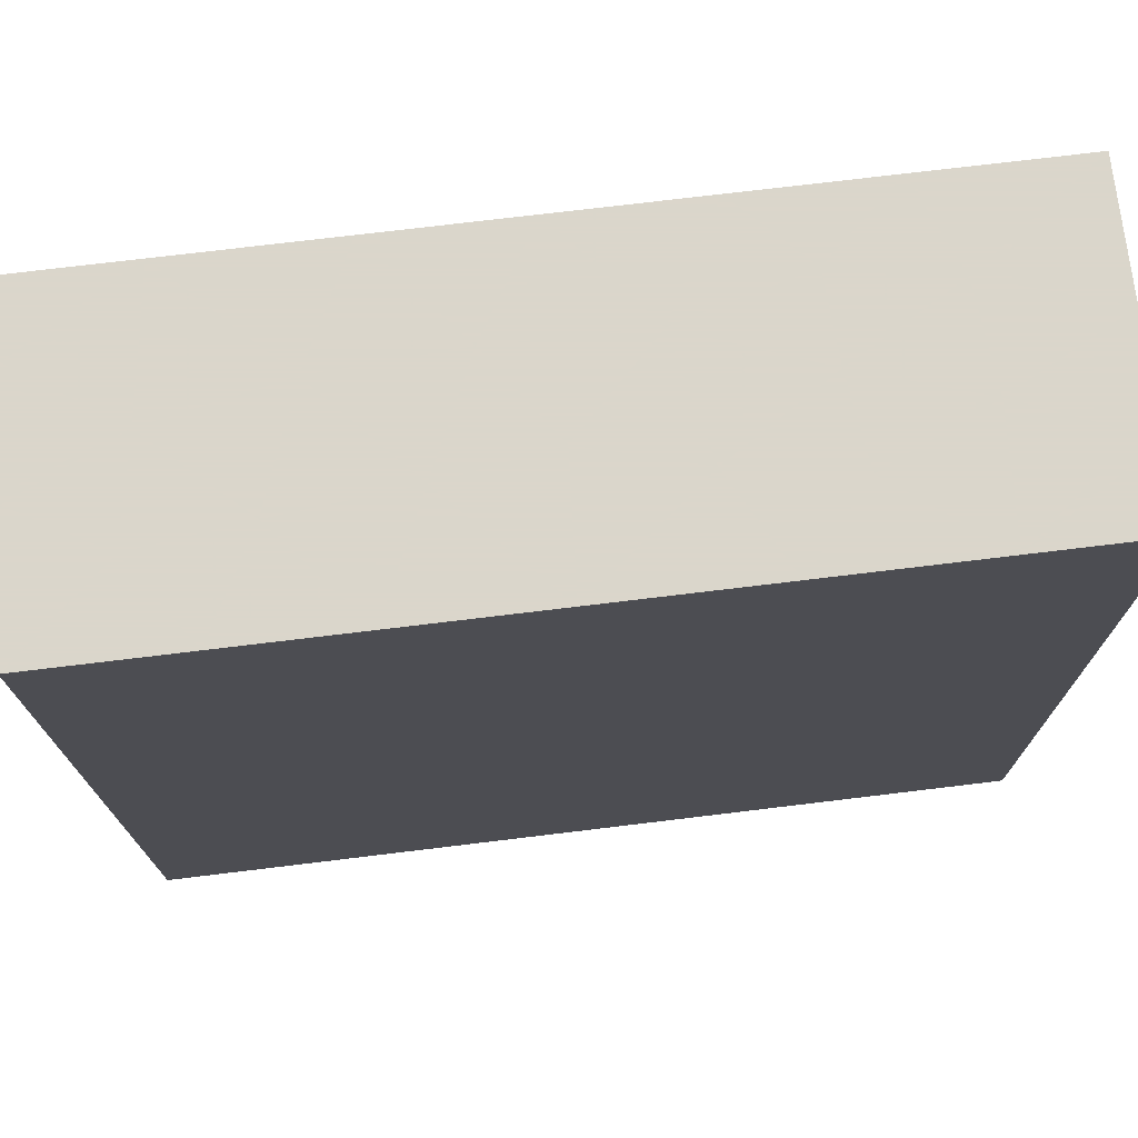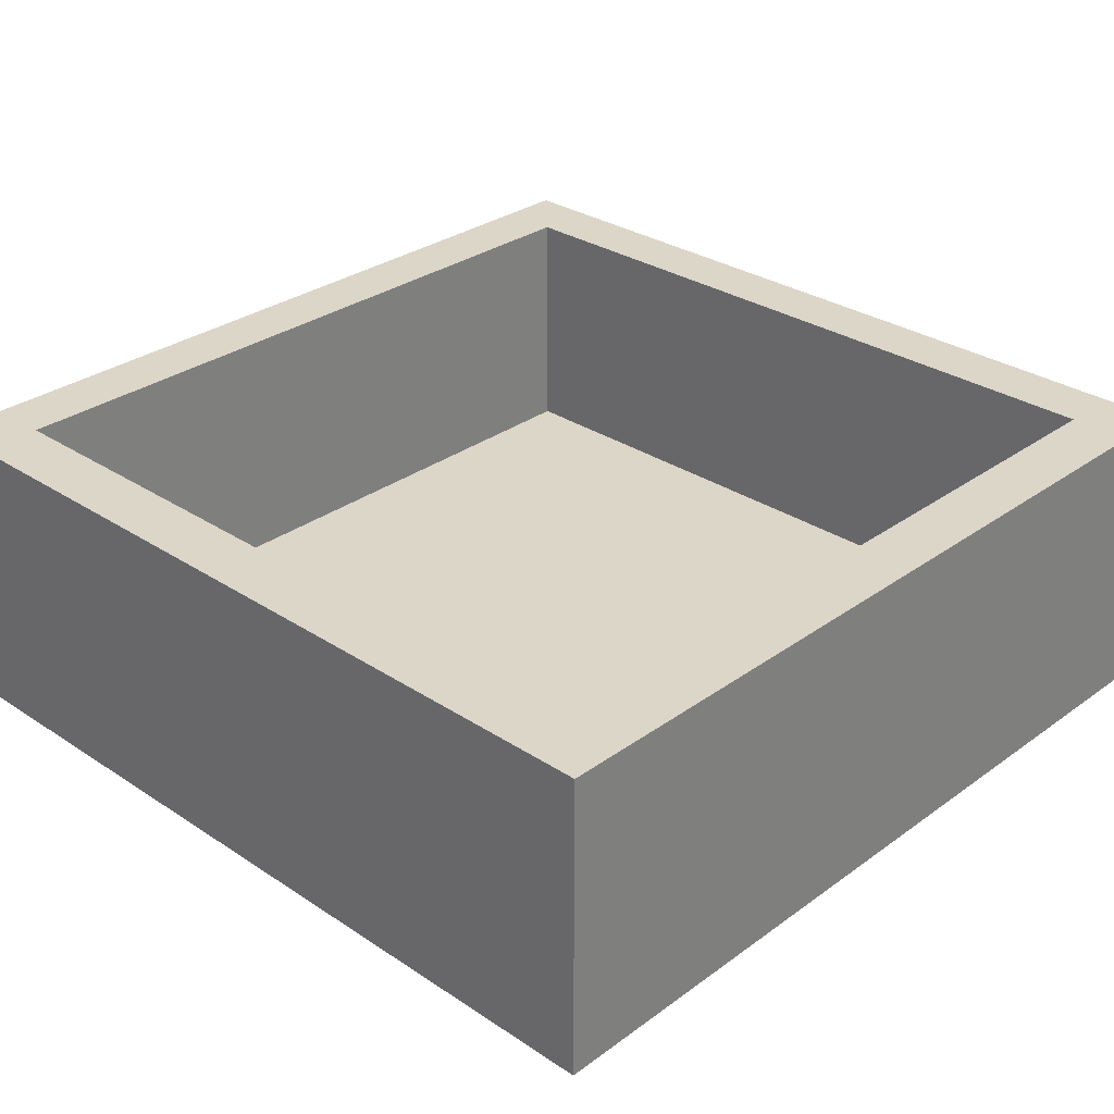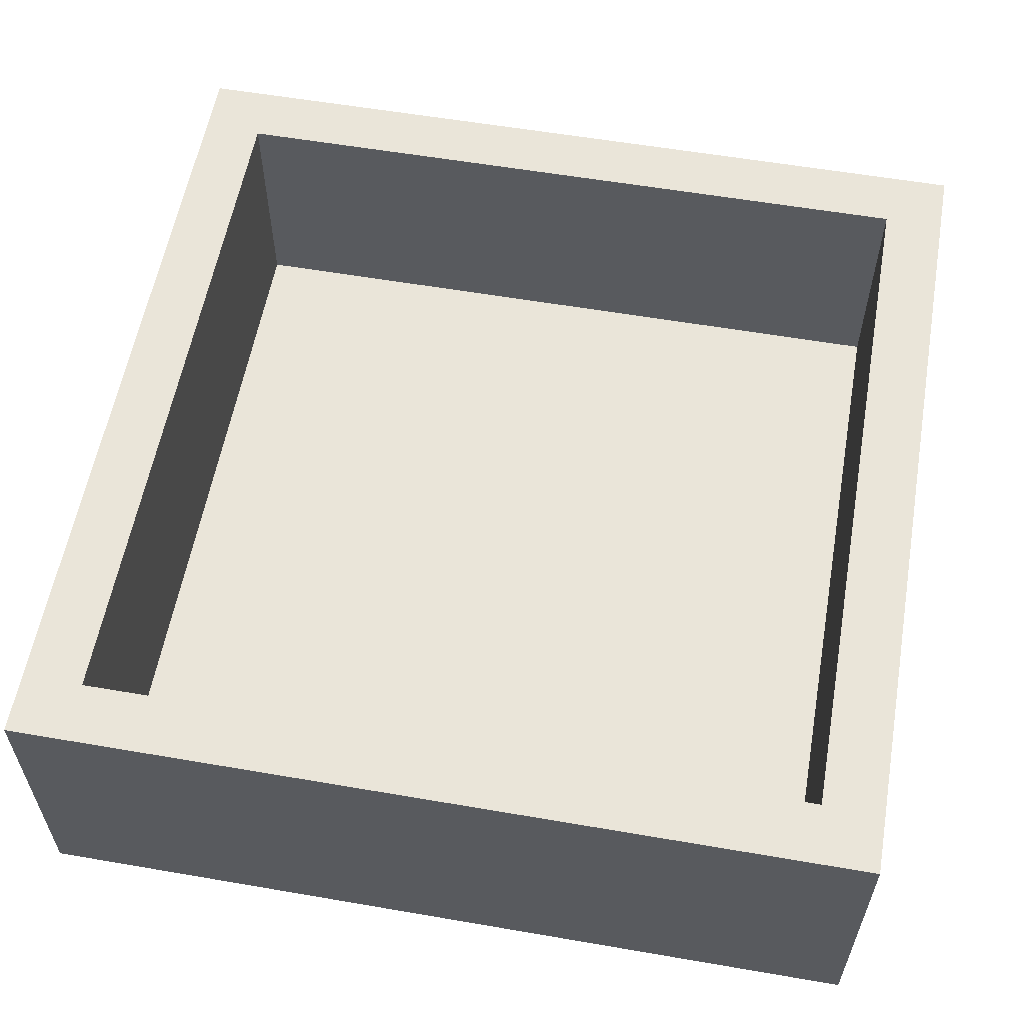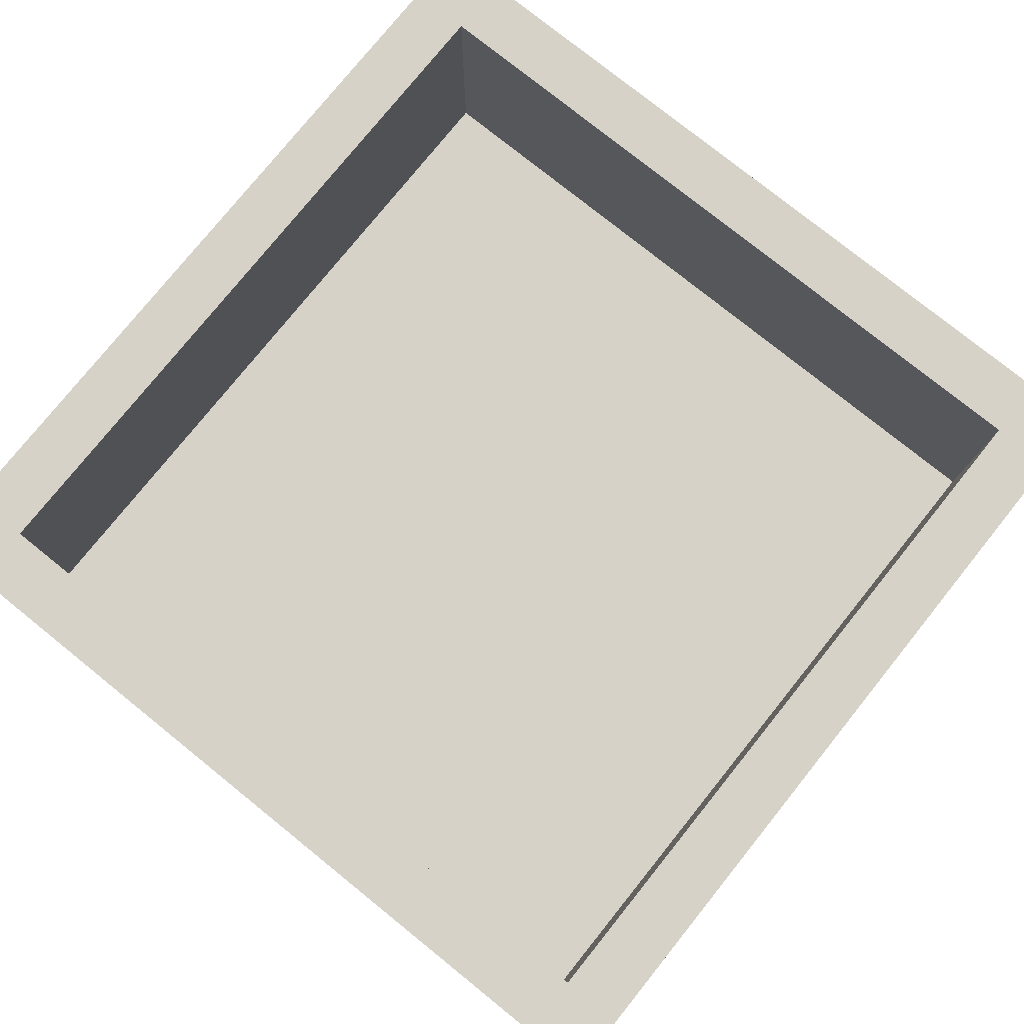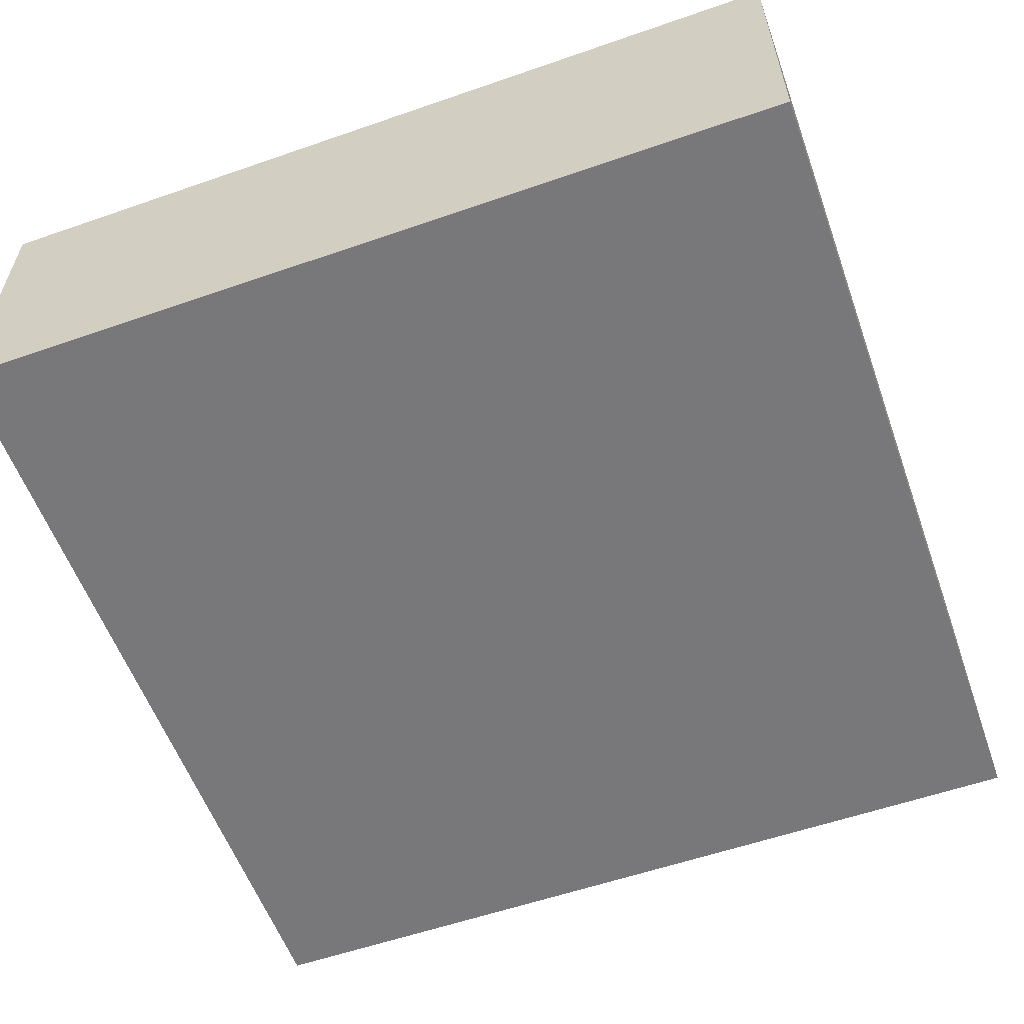
<metadata>
{"format":"obj","ext":"obj","renderer":"f3d","projection":"perspective","resolution":1024,"background":"white","views":[{"elev":73.7,"azim":173.1,"up":"+Y"},{"elev":30.2,"azim":133.7,"up":"+Z"},{"elev":58.1,"azim":100.1,"up":"+Z"},{"elev":77.9,"azim":-141.2,"up":"+Z"},{"elev":-57.6,"azim":19.8,"up":"+Z"}]}
</metadata>
<code>
v -1.179 1.5 0.6579
v -1.032 1.167 0
v -0.9304 1.462 -0.25
v 1.5 -1.056 0.426
v 1.098 -0.2568 0
v 1.5 -0.6786 0.6492
v -0.8503 0.243 -0.25
v 1.75 1.75 0.6745
v 1.183 -0.6657 0
v -1.5 1.273 0.7299
v -0.5211 -1.75 1
v -1.75 -1.445 0.6031
v -1.75 1.416 -0.25
v 1.32 -1.75 0.2081
v 0.8389 -1.75 0.1708
v -1.5 -1.123 0
v -1.37 -1.492 -0.25
v 1.75 0.8243 0.1611
v -0.3927 -0.3668 -0.25
v -0.629 -0.5711 0
v -1.75 0.5094 -0.25
v 1.75 -0.6589 0.1752
v 0.8931 -1.5 1
v 1.224 1.75 1
v 1.306 1.75 0.4591
v 1.75 -1.371 0.2051
v 0.03226 -1.027 0
v 1.4 -1.75 0.6317
v -0.8087 -0.2624 -0.25
v -1.75 0.2338 0.1594
v 1.5 -1.006 1
v 0.07841 0.002231 0
v -1.75 -0.004098 0.4983
v 0.3637 1.258 -0.25
v -0.1754 1.238 -0.25
v 0.362 -1.75 0.1505
v -1.5 0.9182 0
v 0.01729 1.75 0.2501
v -1.75 -1.228 1
v 1.232 -0.2081 -0.25
v -1.114 1.75 1
v -1.269 1.75 -0.25
v 0.9192 1.5 0
v 0.6543 0.01293 -0.25
v 0.8912 1.5 1
v -1.75 -1.75 0.6804
v 1.5 1.5 0.5008
v -0.8589 1.5 0.4205
v 1.75 1.118 -0.25
v 1.75 0.3249 0.1623
v -1.294 -1.75 0.6075
v 1.053 -1.048 0
v 1.157 1.75 -0.25
v -1.5 1.5 0.514
v 1.5 -1.5 0.5738
v -1.5 -0.6771 1
v -1.75 1.47 0.04159
v -1.5 -0.9299 0.5125
v -1.5 -0.5196 0.5884
v -1.5 -1.5 0.5013
v 1.75 1.268 1
v 1.75 0.06534 -0.25
v -1.204 1.5 0.3185
v 0.5068 -1.75 0.57
v 0.3048 -0.5594 0
v 0.6746 -0.8858 -0.25
v -1.75 0.6583 1
v -1.5 -0.04291 0
v 1.75 -1.45 0.6189
v -0.9739 0.7271 -0.25
v -1.75 0.6939 0.2161
v -1.019 -0.919 0
v -0.7086 1.172 -0.25
v 1.147 -1.75 -0.25
v -1.75 0.0336 1
v 1.5 -0.6603 0.3161
v -0.4809 -1.008 0
v -0.02983 1.5 0
v 1.379 1.75 0.07517
v 1.5 0.3185 0.501
v 1.5 1.051 0
v 0.07187 -1.75 1
v -0.2502 -1.5 0
v 1.75 0.8068 1
v 1.5 0.06663 1
v 1.75 -1.019 0.2533
v 0.0494 1.75 -0.25
v 1.75 0.07706 0.5796
v -1.211 -1.261 0
v -1.014 -0.3345 0
v 0.01581 1.5 0.4419
v -1.5 0.3865 1
v 1.75 -0.4052 0.5861
v 1.5 -0.2498 0.4952
v -1.355 -1.75 1
v 1.5 -0.8902 0
v -0.8911 -1.5 1
v -1.38 -1.75 -0.25
v -1.5 0.6682 0.488
v -0.3437 -1.75 -0.25
v 0.5461 -1.043 0
v 0.3122 1.5 1
v -1.75 -0.2346 0.1509
v -0.2 -0.5427 0
v 0.3929 -0.5315 -0.25
v -0.3669 0.07945 -0.25
v -1.75 0.4126 0.5868
v -1.287 -0.1339 -0.25
v 0.04819 -0.2009 -0.25
v -0.3192 1.75 0.5868
v 1.118 -1.5 0.6798
v -0.5488 -1.5 0.4998
v -0.03098 -1.299 -0.25
v -1.232 -0.6423 -0.25
v -1.5 -0.1991 1
v 0.7952 1.75 0.5649
v -0.8312 1.75 0.3928
v -1.5 1.5 1
v -1.5 -1.5 0
v -1.5 -1.5 1
v 1.5 -1.5 0
v -0.2426 1.5 1
v 1.5 -1.5 1
v -1.5 0.177 0.4862
v 1.75 -1.75 1
v 1.351 -1.33 -0.25
v 0.5608 0.3769 0
v 0.0134 1.75 1
v 1.75 1.037 0.5829
v -1.75 0.03763 -0.25
v 1.75 -0.4703 -0.25
v 1.75 1.75 1
v -1.5 1.143 0.4553
v -1.75 -0.739 0.1624
v -1.75 1.75 -0.25
v 0.8269 -0.482 -0.25
v 1.108 -1.5 0.3507
v -1.75 1.243 1
v -0.418 1.75 0.1275
v -0.8717 -1.5 0
v -0.9726 -1.75 1
v -1.75 1.75 1
v -1.5 0.4494 0
v 0.6629 0.7056 -0.25
v 1.75 0.5901 -0.25
v 1.5 0.02985 0
v -1.5 1.5 0
v 1.75 0.3195 1
v 0.4477 1.75 0.1789
v 1.75 -1.75 -0.25
v 0.2961 -1.5 0
v 1.216 -0.8185 -0.25
v -1.406 0.7461 -0.25
v -0.5462 1.75 1
v 1.359 1.348 -0.25
v -0.1414 -0.7647 -0.25
v -1.5 -1.077 1
v -1.75 -1.75 1
v -1.75 1.164 0.3646
v 1.217 0.3384 -0.25
v 1.75 -0.1752 1
v 1.75 1.75 -0.25
v -0.8744 1.75 0.05059
v 0.2572 1.75 0.5968
v 0.1482 0.5365 0
v -1.294 1.75 0.2424
v -1.255 1.177 -0.25
v -0.9405 0.281 0
v 0.2685 -0.9635 -0.25
v 1.01 0.7152 0
v 1.5 1.5 1
v 1.5 1.5 0
v -1.75 -1.75 -0.25
v 0.1028 -1.75 0.4883
v 1.75 -0.6754 1
v 1.75 -1.199 1
v -1.121 -1.75 0.1772
v -1.336 0.3549 -0.25
v -0.8046 -1.75 0.5875
v 0.6613 -1.75 1
v 0.8492 -1.5 0
v -0.06002 1.032 0
v 1.75 -1.75 0.4023
v 1.5 0.5786 1
v -1.75 -0.4623 -0.25
v 0.9034 1.279 -0.25
v 0.6411 -0.1379 0
v 1.5 1.087 1
v -1.75 1.75 0.4824
v -1.75 -1.073 -0.25
v 1.151 1.5 0.5014
v 0.02434 -1.5 0.5
v 0.506 0.8889 0
v 1.75 -0.1778 0.1672
v -1.5 -0.5778 0
v -1.257 1.75 0.6407
v -1.75 -0.6457 1
v -0.3127 -1.75 0.5625
v 1.052 0.2124 0
v -0.6181 1.75 -0.25
v 1.5 -0.453 1
v 0.647 -1.75 -0.25
v -0.5029 1.5 0
v -0.3988 0.6663 -0.25
v -0.5978 -1.75 0.1612
v 0.9747 1.192 0
v 1.5 0.5328 0
v 0.9868 -1.75 0.5968
v -0.6634 0.8514 0
v -0.4802 1.5 0.5725
v -0.2581 -1.5 1
v -1.75 -0.9613 0.5843
v 1.5 -0.4488 0
v 0.6422 1.75 -0.25
v 0.3308 -1.5 1
v -1.75 -1.75 0.2458
v -0.3238 0.4352 0
v -1.75 1.75 0.05328
v 1.75 -1.06 -0.25
v 0.8043 -0.6184 0
v 1.274 0.8965 -0.25
v -1.135 -1.5 0.5002
v 1.75 1.75 0.2863
v -1.75 1.025 -0.25
v 1.75 0.565 0.581
v 1.75 -0.8567 0.5909
v 0.5822 1.75 1
v 0.4409 -1.325 -0.25
v 0.1598 -1.75 -0.25
v -1.019 1.5 0
v -1.5 -0.2325 0.4149
v 0.1214 0.8458 -0.25
v 1.5 0.8446 0.5003
v -1.75 -0.4252 0.566
v 0.4176 1.5 0
v 0.6179 1.5 0.4905
v -0.8134 1.75 0.7241
v -0.8458 1.5 1
v 0.66 -1.5 0.5043
v -1.5 0.9818 1
v -1.127 0.7333 0
v -1.75 -1.286 0.1826
v 1.75 1.48 0.6163
v 0.1202 0.3515 -0.25
v -1.084 -1.161 -0.25
v 1.75 1.327 0.1911
v -0.921 -1.75 -0.25
v -0.7018 -0.7408 -0.25
v 1.75 -1.179 0.5336
v -0.5049 -0.1216 0
v -1.75 0.8345 0.6335
v 0.9129 -1.31 -0.25
v 1.199 -1.75 1
v 0.9545 1.75 0.1297
v -0.1049 -1.75 0.1437
v -0.5372 -1.244 -0.25
f 118 1 238
f 167 3 73
f 147 54 133
f 127 187 199
f 178 7 108
f 8 243 223
f 223 25 8
f 118 240 10
f 157 56 197
f 87 200 139
f 117 139 163
f 66 152 252
f 152 66 136
f 117 163 166
f 49 155 162
f 139 117 110
f 59 56 58
f 215 211 82
f 46 12 216
f 166 196 117
f 39 12 158
f 13 167 224
f 181 101 151
f 38 110 164
f 67 251 107
f 84 148 225
f 85 201 161
f 18 129 225
f 74 14 15
f 150 14 74
f 208 64 15
f 5 146 199
f 62 50 194
f 243 246 223
f 5 199 187
f 151 239 181
f 239 23 111
f 123 55 111
f 89 72 16
f 245 247 17
f 174 36 64
f 229 36 255
f 121 4 96
f 98 17 247
f 98 247 177
f 131 22 219
f 148 161 88
f 188 61 171
f 81 233 47
f 93 88 161
f 226 93 175
f 135 42 13
f 150 26 183
f 219 26 150
f 106 19 29
f 241 2 37
f 109 19 106
f 64 208 180
f 215 180 23
f 176 175 31
f 250 90 20
f 77 20 72
f 108 130 178
f 224 21 71
f 177 247 205
f 75 234 197
f 29 108 7
f 207 81 170
f 81 207 233
f 103 30 130
f 159 138 189
f 218 189 166
f 23 253 123
f 121 137 55
f 71 30 107
f 227 24 116
f 185 108 114
f 104 65 32
f 137 181 239
f 160 221 145
f 172 206 81
f 241 209 2
f 10 133 54
f 232 34 144
f 232 35 34
f 116 25 254
f 190 173 242
f 177 51 216
f 3 167 42
f 230 2 203
f 200 163 139
f 167 13 42
f 42 166 163
f 132 61 243
f 61 84 129
f 224 57 13
f 109 106 244
f 153 70 178
f 67 107 75
f 212 242 12
f 157 39 120
f 117 196 237
f 142 118 41
f 43 206 172
f 45 236 191
f 109 44 105
f 75 33 234
f 67 75 92
f 109 156 19
f 113 156 169
f 102 45 227
f 91 236 102
f 184 188 233
f 49 246 18
f 33 75 107
f 182 193 235
f 46 216 51
f 51 177 179
f 219 150 126
f 25 116 24
f 12 242 216
f 213 9 96
f 74 126 150
f 220 52 9
f 173 98 216
f 53 186 214
f 164 116 149
f 76 4 6
f 87 35 200
f 37 147 133
f 213 96 76
f 230 63 147
f 6 4 31
f 125 253 28
f 121 181 137
f 237 110 117
f 125 183 69
f 138 159 251
f 71 159 224
f 92 240 67
f 133 240 99
f 124 231 68
f 60 58 157
f 5 220 9
f 58 195 59
f 52 96 9
f 56 59 115
f 40 160 62
f 119 60 222
f 195 16 72
f 132 243 8
f 119 89 16
f 234 33 103
f 132 171 61
f 162 53 79
f 145 62 160
f 158 46 95
f 54 63 1
f 180 82 64
f 202 15 36
f 252 152 126
f 105 136 66
f 68 90 168
f 233 207 80
f 214 149 254
f 249 86 226
f 141 179 11
f 131 62 194
f 201 6 31
f 88 50 225
f 27 104 77
f 52 101 181
f 190 242 134
f 170 206 193
f 151 101 27
f 122 102 128
f 22 226 86
f 21 130 30
f 196 166 189
f 209 182 203
f 49 162 246
f 250 32 217
f 195 72 90
f 147 63 54
f 134 234 103
f 142 196 189
f 245 190 114
f 232 144 244
f 104 27 65
f 21 178 130
f 232 204 35
f 215 192 211
f 90 250 168
f 200 3 42
f 214 87 149
f 135 218 42
f 145 49 18
f 109 105 156
f 99 37 133
f 252 202 228
f 155 49 221
f 48 1 63
f 236 43 191
f 154 110 237
f 100 247 256
f 201 94 6
f 170 81 206
f 250 20 104
f 183 28 14
f 185 114 190
f 70 7 178
f 83 77 140
f 238 48 210
f 65 101 220
f 140 112 83
f 143 99 124
f 246 243 129
f 172 81 47
f 44 244 144
f 188 47 233
f 87 34 35
f 83 192 151
f 186 53 155
f 157 58 56
f 126 74 252
f 142 189 138
f 241 168 209
f 174 64 82
f 253 23 180
f 13 57 135
f 151 27 83
f 87 38 149
f 248 114 29
f 62 131 40
f 119 16 60
f 185 130 108
f 39 197 212
f 56 115 197
f 47 191 172
f 146 80 207
f 218 57 189
f 228 169 66
f 141 11 97
f 158 12 46
f 118 54 1
f 121 55 4
f 197 234 212
f 174 82 198
f 153 178 21
f 185 190 134
f 89 140 72
f 231 115 59
f 164 149 38
f 55 31 4
f 211 97 11
f 176 226 175
f 158 120 39
f 227 164 128
f 165 217 32
f 62 145 50
f 101 52 220
f 177 216 98
f 118 238 41
f 207 170 199
f 92 124 99
f 100 205 247
f 78 182 235
f 84 184 148
f 160 144 221
f 115 231 124
f 142 41 196
f 22 93 226
f 38 139 110
f 74 15 202
f 230 203 48
f 192 112 211
f 57 224 159
f 45 171 24
f 185 103 130
f 85 184 80
f 179 141 51
f 64 36 15
f 20 77 104
f 11 198 82
f 248 156 256
f 18 50 145
f 125 176 123
f 208 14 28
f 244 204 232
f 90 72 20
f 11 82 211
f 43 236 235
f 30 103 33
f 123 31 55
f 97 222 120
f 218 135 57
f 23 123 111
f 45 191 171
f 250 217 168
f 173 190 17
f 29 7 106
f 204 244 106
f 128 110 154
f 175 161 201
f 45 102 236
f 224 153 21
f 194 22 131
f 234 134 212
f 37 143 241
f 200 73 3
f 132 24 171
f 142 138 118
f 134 103 185
f 95 141 97
f 35 73 200
f 217 182 209
f 179 205 198
f 115 92 75
f 233 80 184
f 78 235 91
f 173 17 98
f 121 96 52
f 92 99 240
f 47 171 191
f 119 140 89
f 113 100 256
f 201 85 94
f 28 253 208
f 242 212 134
f 150 183 14
f 131 219 152
f 85 148 184
f 225 129 84
f 92 115 124
f 202 36 229
f 61 188 84
f 254 25 79
f 105 169 156
f 5 187 220
f 107 251 71
f 245 256 247
f 254 79 53
f 88 194 50
f 154 237 41
f 70 204 7
f 36 174 255
f 210 48 203
f 161 148 85
f 113 169 228
f 116 164 227
f 59 195 231
f 42 163 200
f 23 239 215
f 158 95 120
f 114 248 245
f 100 229 255
f 128 164 110
f 198 255 174
f 146 213 94
f 41 237 196
f 210 91 122
f 195 90 68
f 61 129 243
f 250 104 32
f 248 19 156
f 37 99 143
f 187 127 32
f 73 70 167
f 217 165 182
f 83 27 77
f 192 83 112
f 95 51 141
f 180 215 82
f 226 176 249
f 88 93 194
f 119 222 140
f 25 24 8
f 78 203 182
f 256 245 248
f 162 79 223
f 244 44 109
f 160 40 44
f 136 44 40
f 106 7 204
f 186 155 221
f 69 183 26
f 44 144 160
f 153 167 70
f 118 10 54
f 126 152 219
f 222 97 112
f 34 214 186
f 67 138 251
f 68 231 195
f 16 195 58
f 129 18 246
f 229 100 113
f 29 114 108
f 125 123 253
f 97 120 95
f 131 152 40
f 65 27 101
f 87 139 38
f 145 221 49
f 10 240 133
f 153 224 167
f 87 214 34
f 255 198 205
f 125 69 176
f 241 143 168
f 239 151 192
f 127 199 170
f 39 212 12
f 68 143 124
f 78 91 203
f 42 218 166
f 43 172 191
f 238 122 154
f 33 107 30
f 58 60 16
f 223 79 25
f 75 197 115
f 65 220 187
f 162 223 246
f 198 11 179
f 136 40 152
f 236 91 235
f 80 94 85
f 227 45 24
f 60 120 222
f 31 123 176
f 215 239 192
f 102 122 91
f 116 254 149
f 201 31 175
f 193 182 165
f 94 80 146
f 69 249 176
f 63 230 48
f 184 84 188
f 238 1 48
f 159 71 251
f 18 225 50
f 132 8 24
f 186 221 144
f 161 175 93
f 53 214 254
f 207 199 146
f 88 225 148
f 165 32 127
f 113 228 229
f 252 228 66
f 229 228 202
f 171 47 188
f 240 118 138
f 43 235 206
f 180 208 253
f 120 60 157
f 15 14 208
f 173 216 242
f 91 210 203
f 202 252 74
f 2 209 203
f 111 137 239
f 121 52 181
f 248 29 19
f 53 162 155
f 255 205 100
f 86 219 22
f 76 94 213
f 30 71 21
f 125 28 183
f 86 249 26
f 205 179 177
f 105 66 169
f 9 213 5
f 211 112 97
f 136 105 44
f 22 194 93
f 186 144 34
f 138 67 240
f 146 5 213
f 147 2 230
f 128 154 122
f 69 26 249
f 17 190 245
f 187 32 65
f 217 209 168
f 111 55 137
f 189 57 159
f 235 193 206
f 219 86 26
f 154 41 238
f 113 256 156
f 140 222 112
f 197 39 157
f 147 37 2
f 227 128 102
f 165 127 193
f 6 94 76
f 51 95 46
f 35 204 73
f 193 127 170
f 143 68 168
f 70 73 204
f 122 238 210
f 4 76 96
f 77 72 140

</code>
